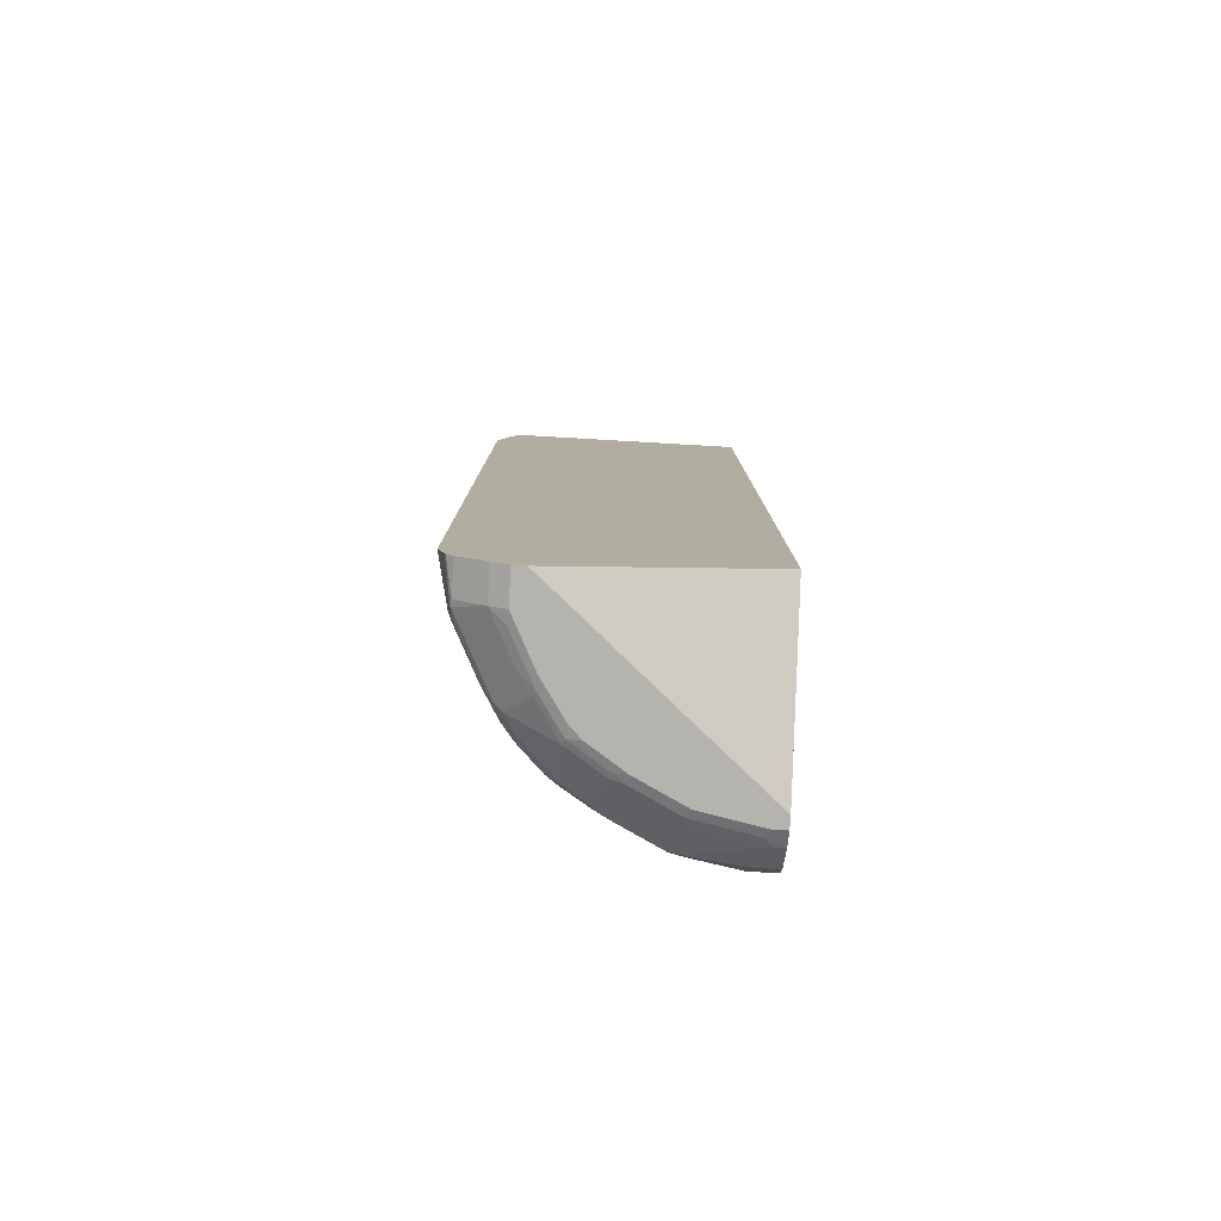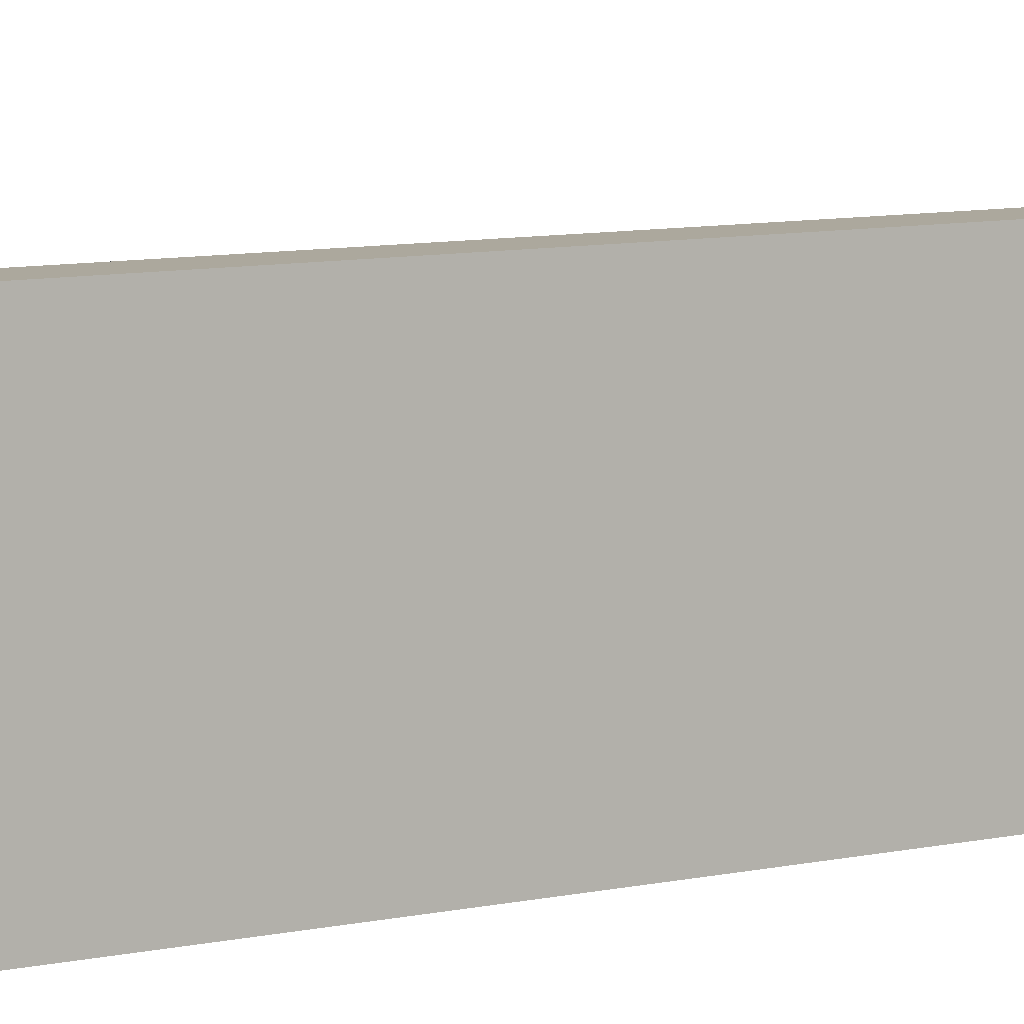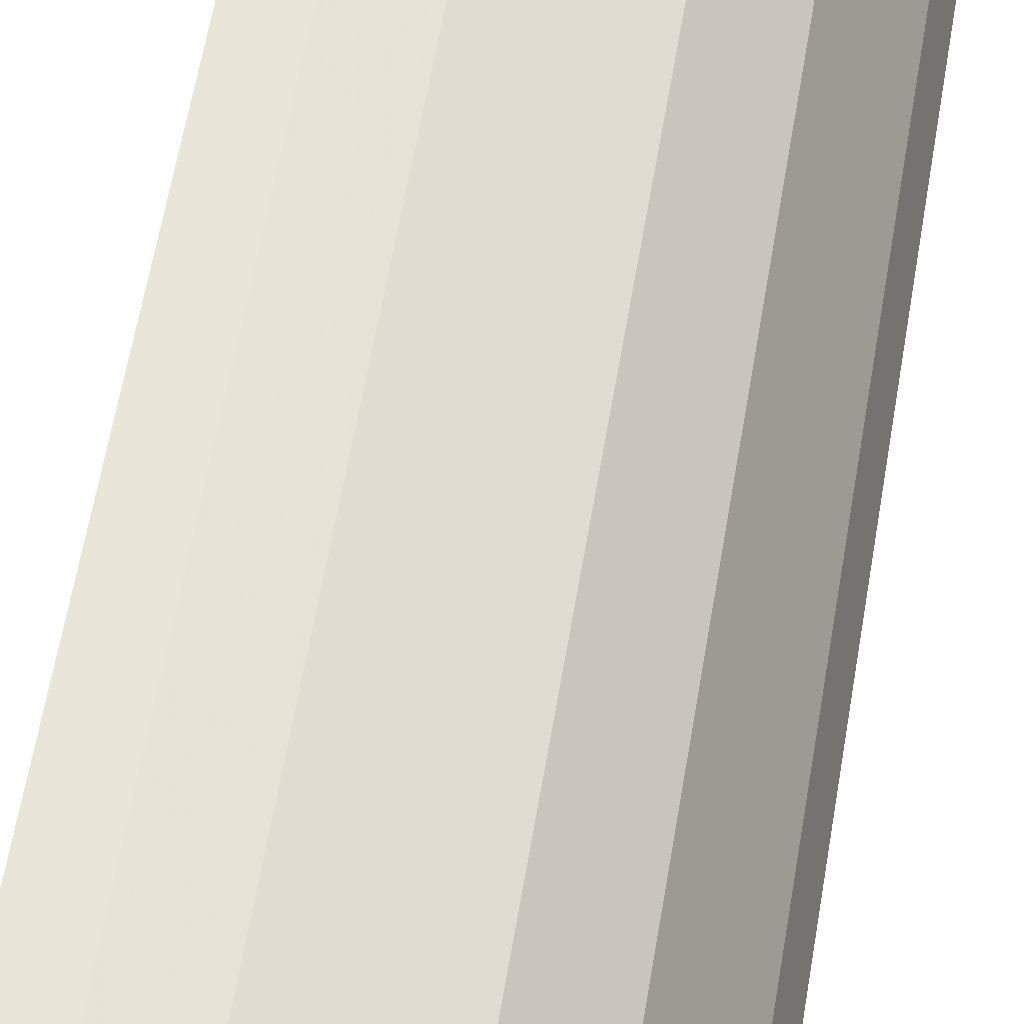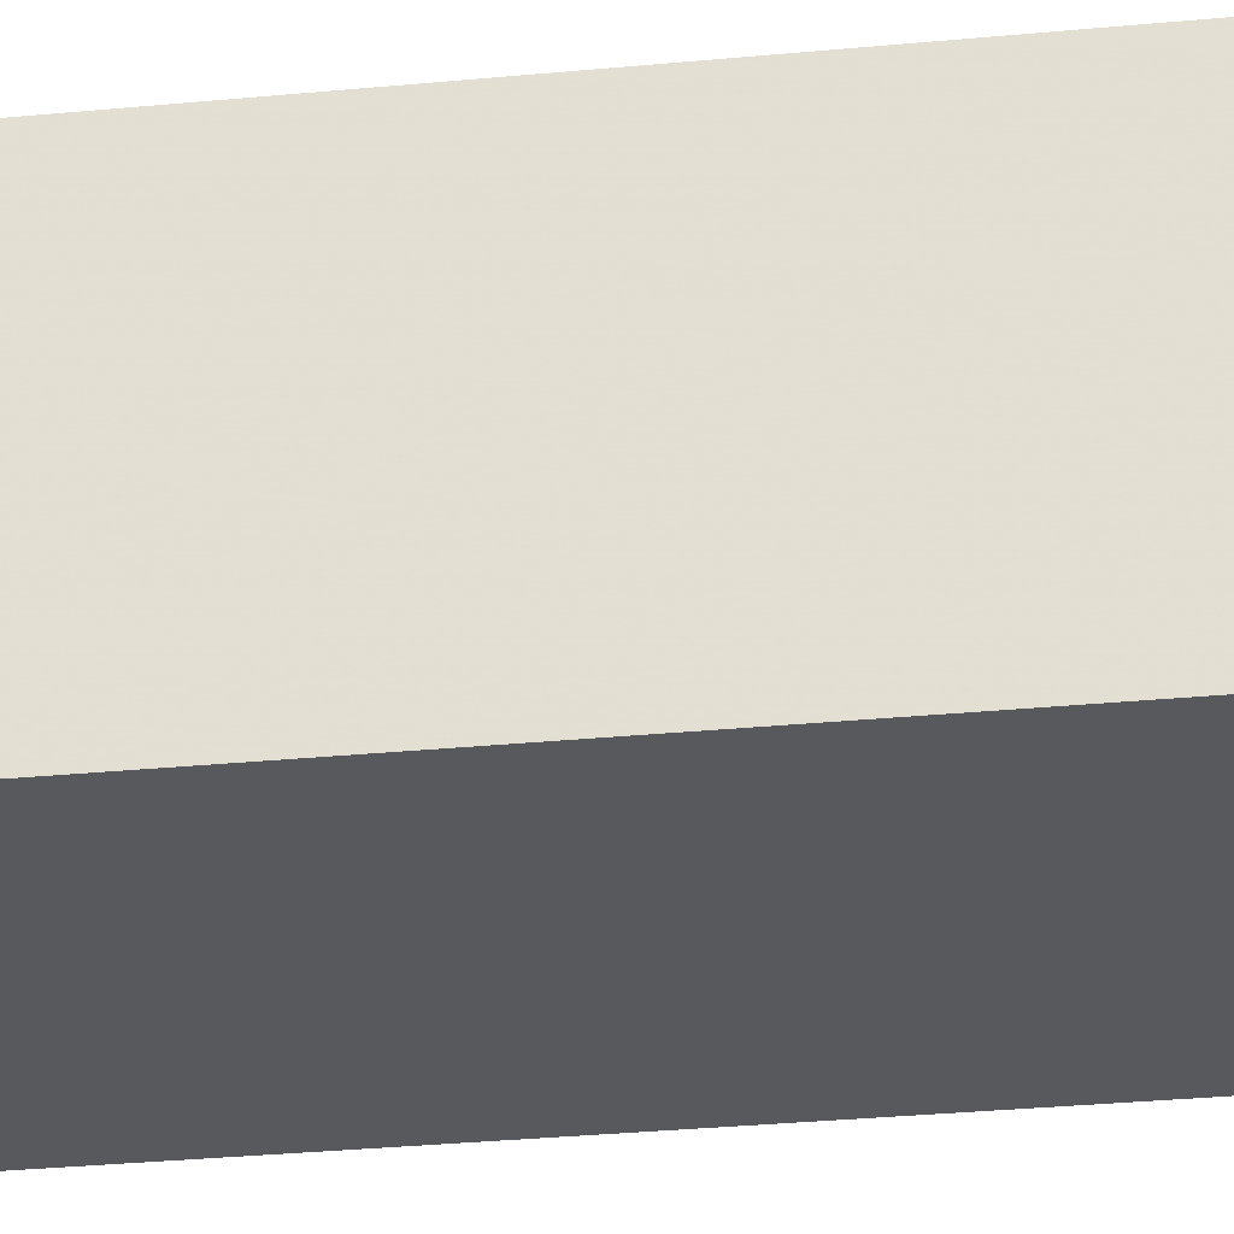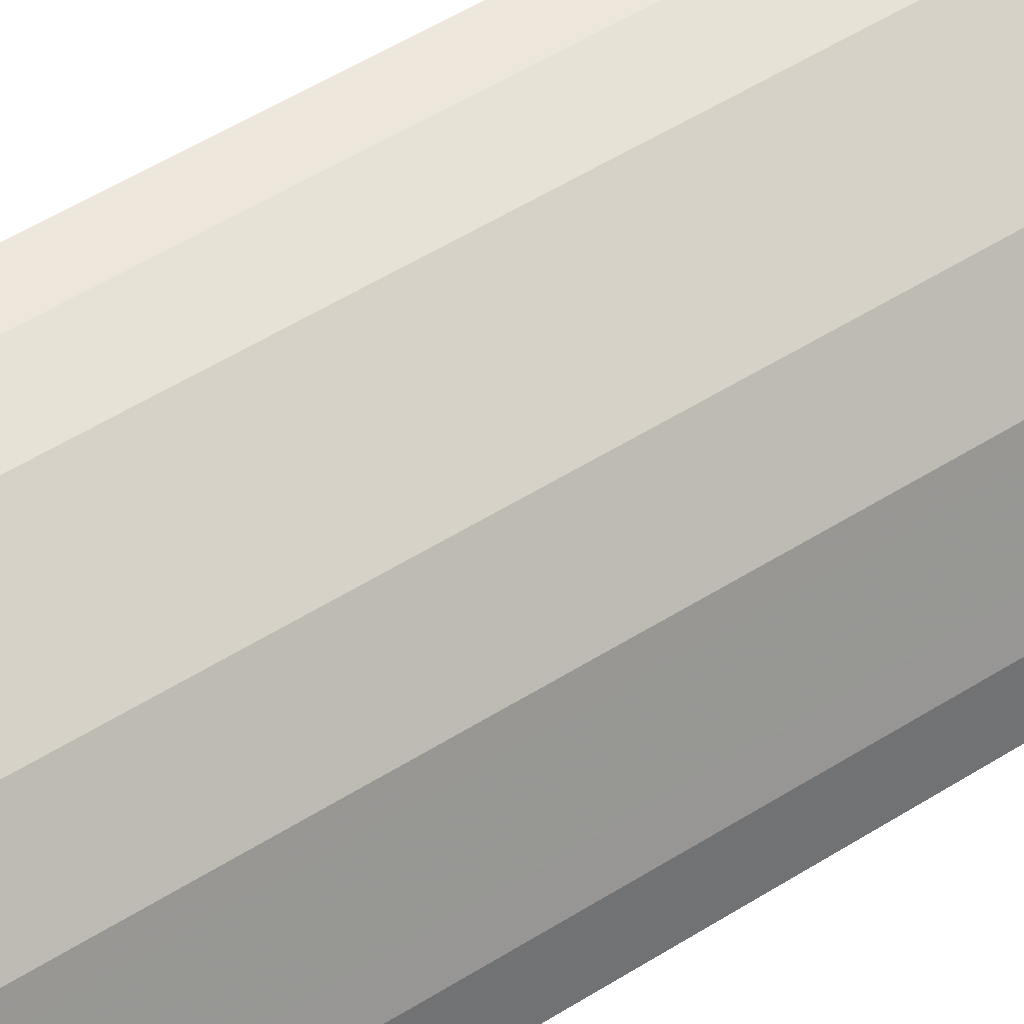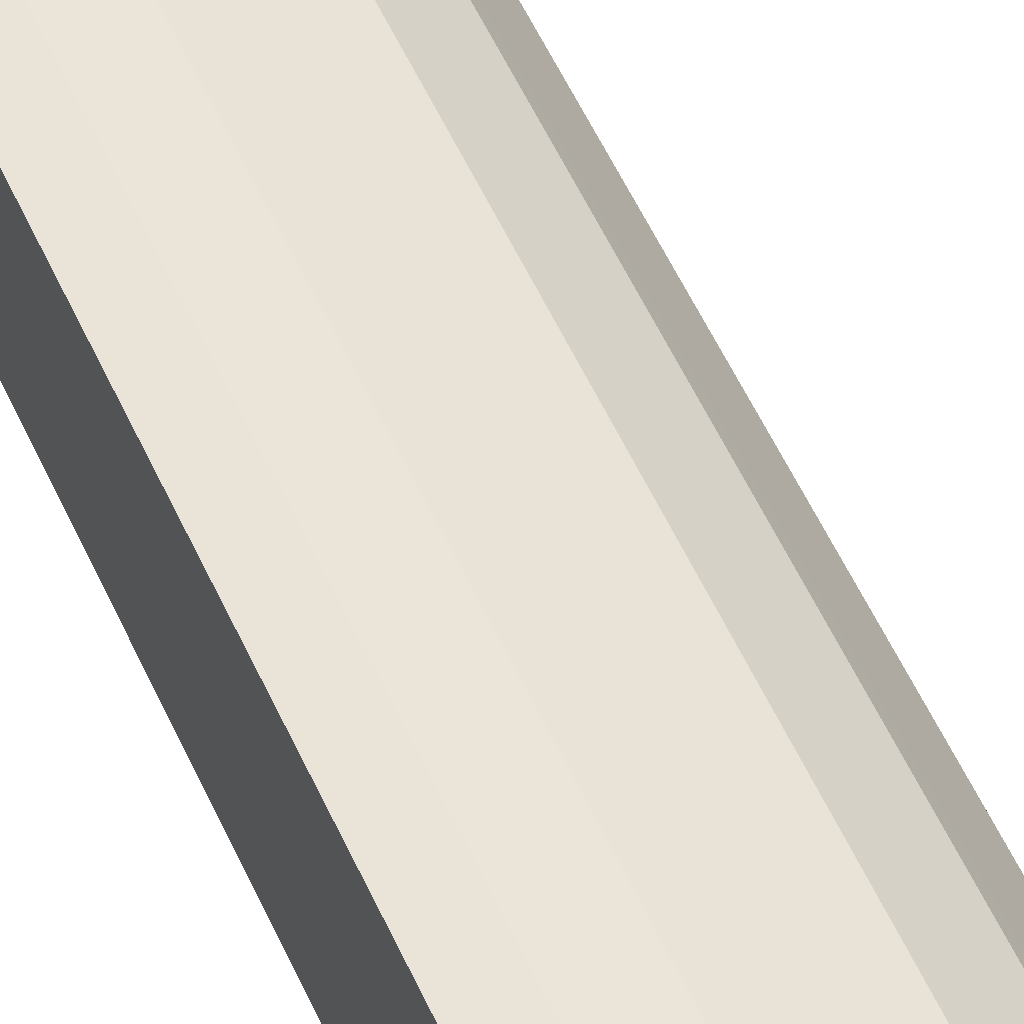
<metadata>
{"format":"obj","ext":"obj","renderer":"f3d","projection":"perspective","resolution":1024,"background":"white","views":[{"elev":-80.0,"azim":176.7,"up":"+Y"},{"elev":8.6,"azim":-121.0,"up":"+Z"},{"elev":58.0,"azim":9.3,"up":"+Z"},{"elev":-29.2,"azim":-81.7,"up":"+Z"},{"elev":52.9,"azim":55.9,"up":"+Z"},{"elev":61.0,"azim":-25.5,"up":"+Z"}]}
</metadata>
<code>
v 0.4443 0.6021 0.06308
v 0.4415 0.6171 0.06308
v 0.4273 0.6603 0.09715
v 0.4273 0.6409 0.1166
v 0.4273 0.6214 0.136
v 0.4443 -0.8011 0.06308
v 0.4409 0.6195 0.06308
v 0.4225 0.6603 0.119
v 0.4225 0.6969 0.06308
v 0.4079 0.7389 0.09715
v 0.4225 0.6409 0.1384
v 0.3885 0.6409 0.2137
v 0.4208 0.6214 0.1489
v 0.4225 -0.8254 0.1457
v 0.4273 -0.8157 0.136
v 0.4273 -0.8352 0.1166
v 0.4328 -0.8352 0.06308
v 0.4032 0.7389 0.1181
v 0.4079 0.7389 0.06308
v 0.3836 0.6603 0.2161
v 0.3885 0.7389 0.1554
v 0.4079 0.6214 0.1748
v 0.3755 0.6409 0.2396
v 0.369 0.6021 0.2525
v 0.4079 -0.8157 0.1748
v 0.3836 -0.8254 0.2234
v 0.3958 -0.8352 0.1943
v 0.4152 -0.8352 0.1554
v 0.4225 -0.8449 0.1263
v 0.4312 -0.8384 0.06308
v -0.003669 0.7389 0.06308
v 0.3822 0.7389 0.1679
v 0.3693 0.7389 0.1937
v 0.369 0.7389 0.1943
v 0.3626 0.7389 0.2072
v 0.3563 0.7389 0.2197
v 0.3561 0.7389 0.2201
v 0.3366 0.6214 0.2978
v 0.3561 0.6021 0.2784
v 0.3173 0.7389 0.2784
v 0.369 -0.7963 0.2525
v 0.3885 -0.8157 0.2137
v 0.3642 -0.8059 0.2622
v 0.3569 -0.8157 0.2719
v 0.3763 -0.8352 0.2331
v 0.3642 -0.8449 0.2428
v 0.4208 -0.8481 0.1166
v 0.3366 -0.8804 0.1943
v 0.3755 -0.8804 0.1166
v 0.4208 -0.8481 0.06308
v -0.003669 0.7389 0.4163
v -0.003669 -0.7963 0.06308
v 0.3205 0.6507 0.3059
v 0.3173 0.6214 0.3172
v 0.2978 0.6214 0.3367
v 0.3561 -0.7963 0.2784
v 0.2784 0.7389 0.3172
v 0.301 0.7088 0.3059
v 0.3366 -0.8157 0.2978
v 0.3448 -0.8254 0.2816
v 0.3351 -0.8449 0.2816
v 0.352 -0.8497 0.2525
v 0.3156 -0.8838 0.2234
v 0.3132 -0.8885 0.2137
v 0.3326 -0.8885 0.1748
v 0.352 -0.8885 0.136
v 0.3496 -0.8935 0.1166
v 0.3755 -0.8804 0.06308
v 1.509e-05 0.7389 0.4172
v -0.003669 0.7296 0.4211
v 0.3302 -0.8935 0.06308
v -0.003669 -0.8157 0.1166
v 0.2913 0.6993 0.318
v 0.2719 0.6214 0.3569
v 0.2784 0.6021 0.3561
v 0.2978 -0.8157 0.3367
v 0.3173 -0.8157 0.3172
v 0.253 0.7389 0.3369
v 0.2962 -0.8449 0.3205
v 0.2768 -0.8838 0.2816
v 0.2743 -0.8885 0.2719
v 0.3108 -0.8935 0.1943
v 0.3496 -0.8935 0.06308
v 0.009751 0.7283 0.4225
v 0.09715 0.7389 0.4079
v -0.003669 0.7191 0.4264
v 1.509e-05 0.7186 0.4273
v -0.003669 -0.8935 0.3496
v 0.2395 0.6409 0.3755
v 0.2234 0.6507 0.3836
v 0.1878 0.6214 0.4014
v 0.2784 -0.7963 0.3561
v 0.259 -0.8352 0.3561
v 0.2768 -0.8449 0.3399
v 0.2202 0.7389 0.3561
v 0.2331 0.7186 0.3569
v 0.2185 -0.8838 0.3205
v 0.2549 -0.8497 0.3496
v 0.2395 -0.8481 0.3625
v 0.2161 -0.8885 0.3108
v 0.2525 -0.8935 0.2719
v 0.2719 -0.8935 0.2525
v 0.1263 0.7283 0.403
v 0.1368 0.7389 0.3954
v 0.03887 0.6993 0.4273
v 0.03887 0.6214 0.4467
v 0.09715 0.6603 0.4273
v 0.1166 0.6409 0.4273
v 0.136 0.6214 0.4273
v 0.1457 0.6312 0.4225
v -0.003669 0.6414 0.4458
v 1.509e-05 0.6409 0.4467
v -0.003669 -0.8935 0.369
v 0.1846 0.6312 0.403
v 0.1942 0.7186 0.3763
v 0.1554 0.7389 0.3885
v 0.1489 0.6214 0.4208
v 0.1878 -0.8157 0.4014
v 0.2395 -0.8157 0.3755
v 0.2185 -0.8449 0.3787
v 0.1689 0.7389 0.3817
v 0.1408 -0.8838 0.3593
v 0.2007 -0.8869 0.3237
v 0.1408 -0.8449 0.4176
v 0.1942 -0.8935 0.3108
v 0.0583 0.6021 0.4467
v 0.136 -0.8157 0.4273
v -0.003669 0.6373 0.4467
v 0.01944 -0.8935 0.369
v -0.003669 -0.8818 0.3921
v 0.1489 -0.8157 0.4208
v 0.2161 -0.8352 0.3836
v 0.123 -0.8869 0.3625
v 0.1554 -0.8935 0.3302
v 0.1384 -0.8352 0.4225
v 0.123 -0.8481 0.4208
v 0.0583 -0.7963 0.4467
v 0.1166 -0.8352 0.4273
v -0.003669 -0.8157 0.4467
v 0.1166 -0.8935 0.3496
v 0.02593 -0.8869 0.382
v 0.01295 -0.8804 0.3949
v -0.003669 -0.8804 0.3949
v 0.1101 -0.8804 0.3755
v 0.03887 -0.8157 0.4467
v 0.04536 -0.8286 0.4403
v 0.03238 -0.8416 0.4338
v -0.003669 -0.8389 0.4352
v 0.01295 -0.8611 0.4143
v -0.003669 -0.8611 0.4143
v -0.003669 -0.8416 0.4338
f 85 103 104
f 84 87 85
f 81 97 100
f 81 101 102
f 81 100 101
f 80 99 97
f 79 94 80
f 80 94 98
f 80 97 81
f 78 96 89
f 78 95 96
f 76 94 79
f 85 87 105
f 76 92 93
f 80 98 99
f 76 93 94
f 86 112 87
f 85 106 107
f 91 114 110
f 75 118 92
f 91 110 117
f 90 116 110
f 90 115 116
f 90 96 115
f 90 114 91
f 90 110 114
f 89 96 90
f 87 112 105
f 86 111 112
f 85 110 103
f 85 109 110
f 85 108 109
f 85 107 108
f 85 105 106
f 75 91 118
f 65 67 66
f 75 89 90
f 64 102 82
f 64 81 102
f 63 81 64
f 63 80 81
f 62 80 63
f 61 76 79
f 61 77 76
f 61 80 62
f 61 79 80
f 59 61 60
f 59 77 61
f 57 73 58
f 57 78 74
f 91 117 131
f 56 77 59
f 64 82 65
f 75 90 91
f 65 82 67
f 67 102 101
f 74 89 75
f 74 78 89
f 71 88 72
f 69 87 84
f 69 86 87
f 69 70 86
f 69 84 85
f 67 71 83
f 67 88 71
f 67 113 88
f 67 129 113
f 67 140 129
f 67 134 140
f 67 125 134
f 67 101 125
f 67 82 102
f 91 131 118
f 122 136 133
f 92 119 93
f 133 136 144
f 130 141 142
f 130 142 143
f 129 141 130
f 129 133 141
f 129 140 133
f 127 135 131
f 127 138 135
f 127 137 138
f 124 135 136
f 124 132 135
f 123 134 125
f 123 140 134
f 123 133 140
f 122 124 136
f 133 144 141
f 120 132 124
f 135 138 136
f 136 145 146
f 56 76 77
f 147 150 149
f 147 151 150
f 147 148 151
f 145 147 146
f 145 148 147
f 142 150 143
f 142 149 150
f 142 147 149
f 141 144 142
f 139 148 145
f 137 145 138
f 136 142 144
f 136 147 142
f 136 146 147
f 136 138 145
f 92 118 119
f 119 132 120
f 118 135 132
f 103 116 104
f 100 123 125
f 100 125 101
f 97 124 122
f 97 120 124
f 97 99 120
f 97 123 100
f 97 133 123
f 97 122 133
f 95 115 96
f 95 121 115
f 94 99 98
f 94 120 99
f 93 119 120
f 93 120 94
f 103 110 116
f 118 132 119
f 105 112 106
f 106 108 107
f 118 131 135
f 115 121 116
f 113 129 130
f 111 128 112
f 109 131 117
f 109 127 131
f 109 137 127
f 109 126 137
f 109 117 110
f 108 126 109
f 106 137 126
f 106 145 137
f 106 139 145
f 106 128 139
f 106 112 128
f 106 126 108
f 55 92 76
f 20 35 36
f 55 74 75
f 10 21 18
f 10 32 21
f 10 33 32
f 10 34 33
f 10 35 34
f 10 36 35
f 11 20 12
f 10 37 36
f 10 57 40
f 10 78 57
f 10 95 78
f 10 121 95
f 10 116 121
f 10 104 116
f 10 40 37
f 11 18 21
f 11 21 20
f 12 22 13
f 16 29 17
f 14 22 25
f 14 16 15
f 14 29 16
f 14 28 29
f 14 27 28
f 14 26 27
f 14 25 26
f 13 22 14
f 12 25 22
f 12 42 25
f 12 41 42
f 12 24 41
f 12 23 24
f 12 20 23
f 10 85 104
f 10 69 85
f 10 51 69
f 10 19 31
f 1 31 19
f 1 52 31
f 1 71 52
f 1 83 71
f 1 68 83
f 1 50 68
f 1 30 50
f 1 17 30
f 1 6 17
f 1 15 6
f 1 5 15
f 1 4 5
f 1 3 4
f 1 2 3
f 55 75 92
f 1 19 9
f 17 29 30
f 1 9 7
f 2 7 3
f 9 19 10
f 8 18 11
f 8 10 18
f 6 16 17
f 6 15 16
f 5 14 15
f 5 13 14
f 5 12 13
f 5 11 12
f 4 11 5
f 3 10 8
f 3 9 10
f 3 7 9
f 3 11 4
f 3 8 11
f 1 7 2
f 20 21 32
f 10 31 51
f 20 33 34
f 44 46 45
f 44 61 46
f 44 60 61
f 44 59 60
f 44 56 59
f 43 56 44
f 41 56 43
f 40 58 53
f 40 57 58
f 39 76 56
f 39 55 76
f 39 54 55
f 38 54 39
f 38 53 54
f 38 40 53
f 46 62 48
f 31 70 51
f 47 49 68
f 48 63 64
f 55 57 74
f 20 32 33
f 55 73 57
f 55 58 73
f 53 58 55
f 53 55 54
f 52 71 72
f 51 70 69
f 49 83 68
f 49 67 83
f 49 66 67
f 49 65 66
f 48 62 63
f 48 65 49
f 48 64 65
f 47 68 50
f 31 86 70
f 46 61 62
f 25 42 26
f 26 45 27
f 26 44 45
f 26 43 44
f 26 41 43
f 26 42 41
f 24 56 41
f 24 39 56
f 23 40 38
f 23 37 40
f 23 39 24
f 23 38 39
f 20 37 23
f 20 36 37
f 31 111 86
f 20 34 35
f 27 46 29
f 27 29 28
f 27 45 46
f 29 47 30
f 31 128 111
f 31 139 128
f 31 148 139
f 31 151 148
f 31 150 151
f 31 143 150
f 31 113 130
f 31 88 113
f 31 130 143
f 31 52 72
f 30 47 50
f 29 49 47
f 29 48 49
f 29 46 48
f 31 72 88

</code>
